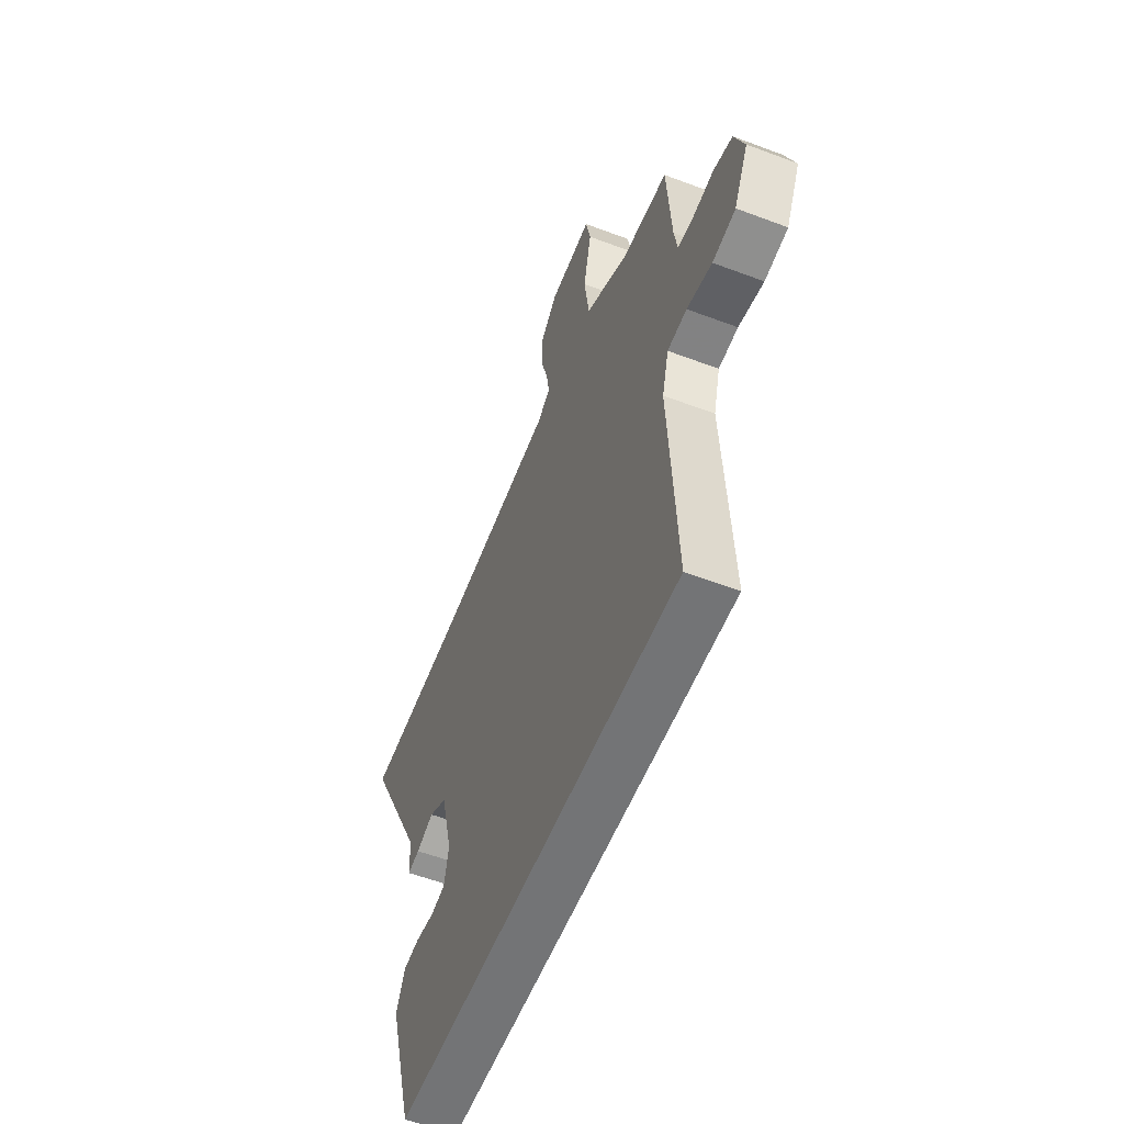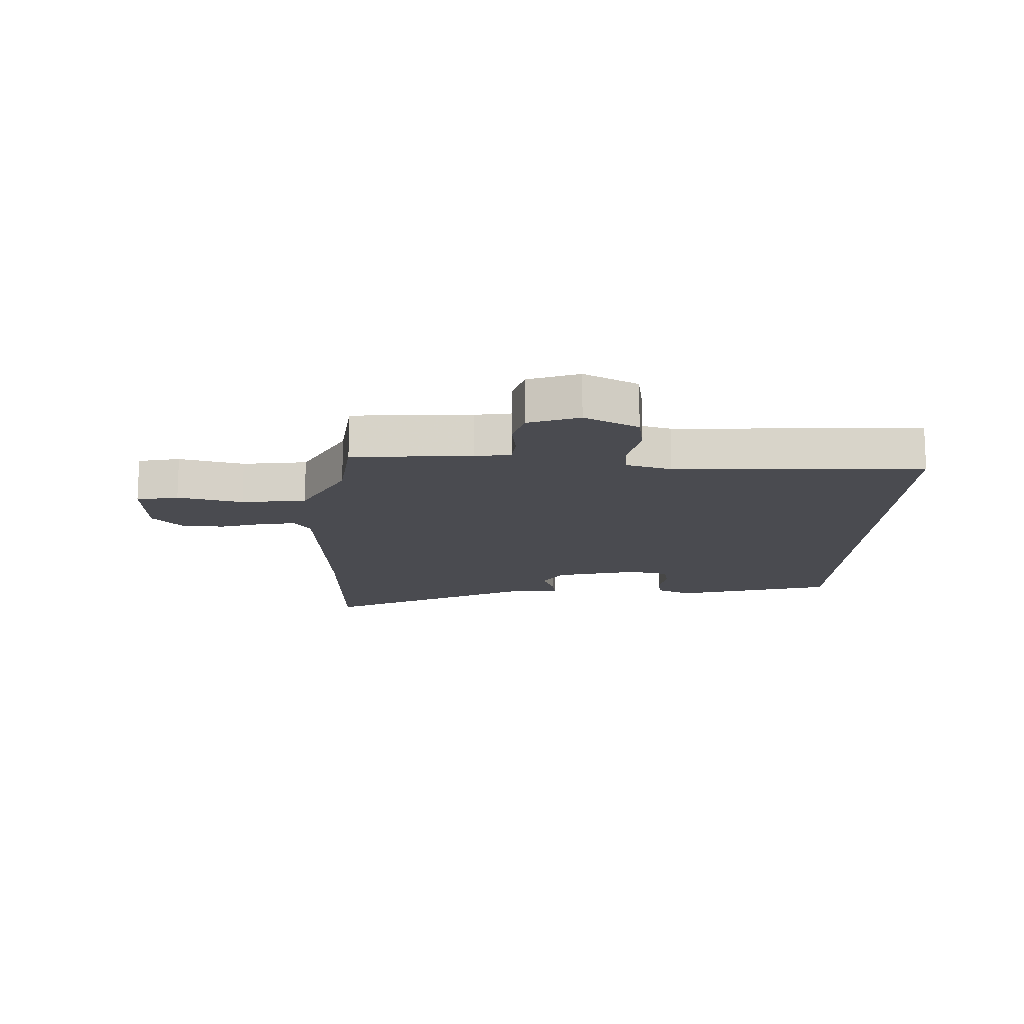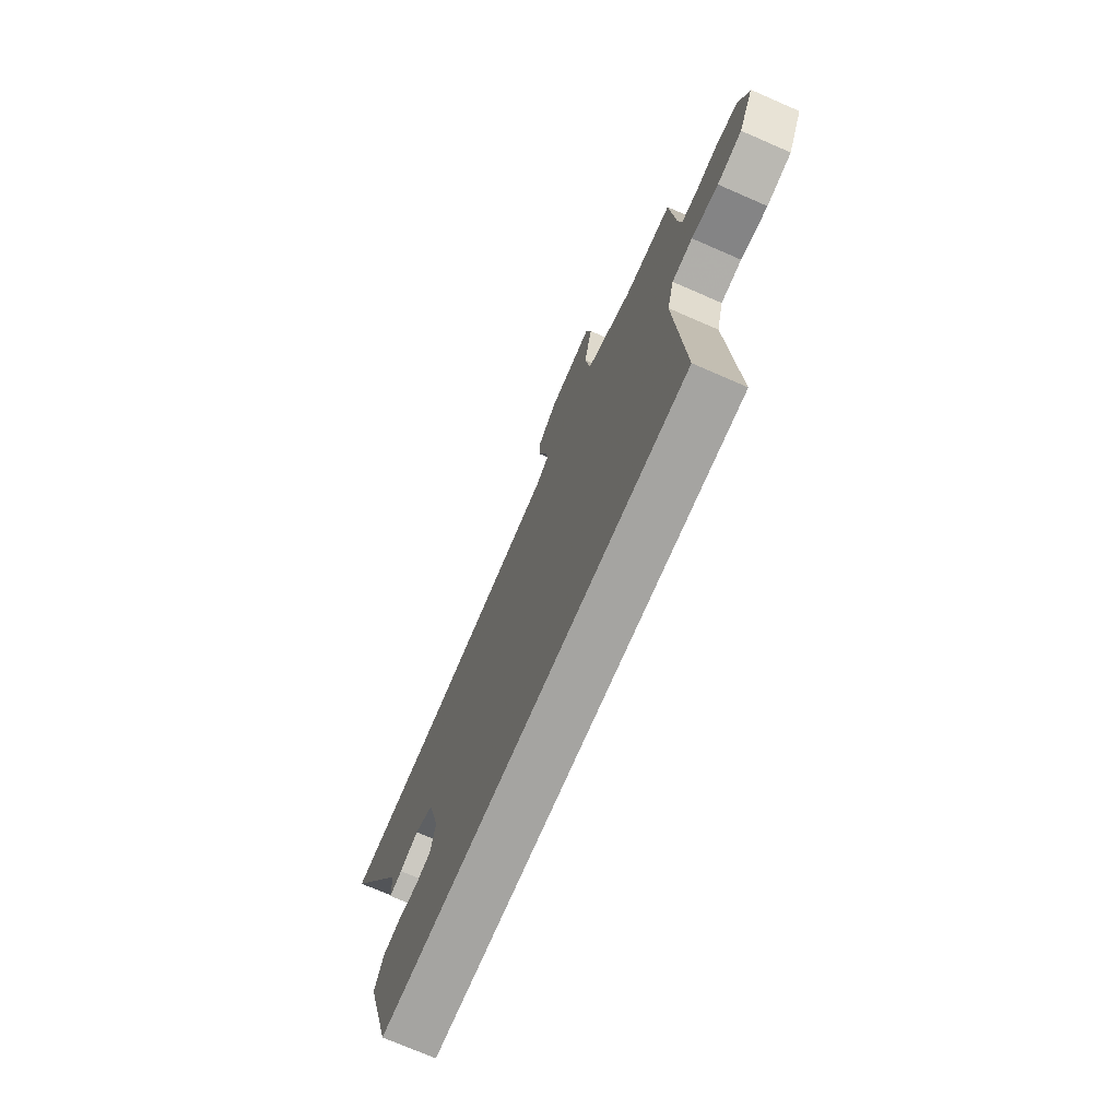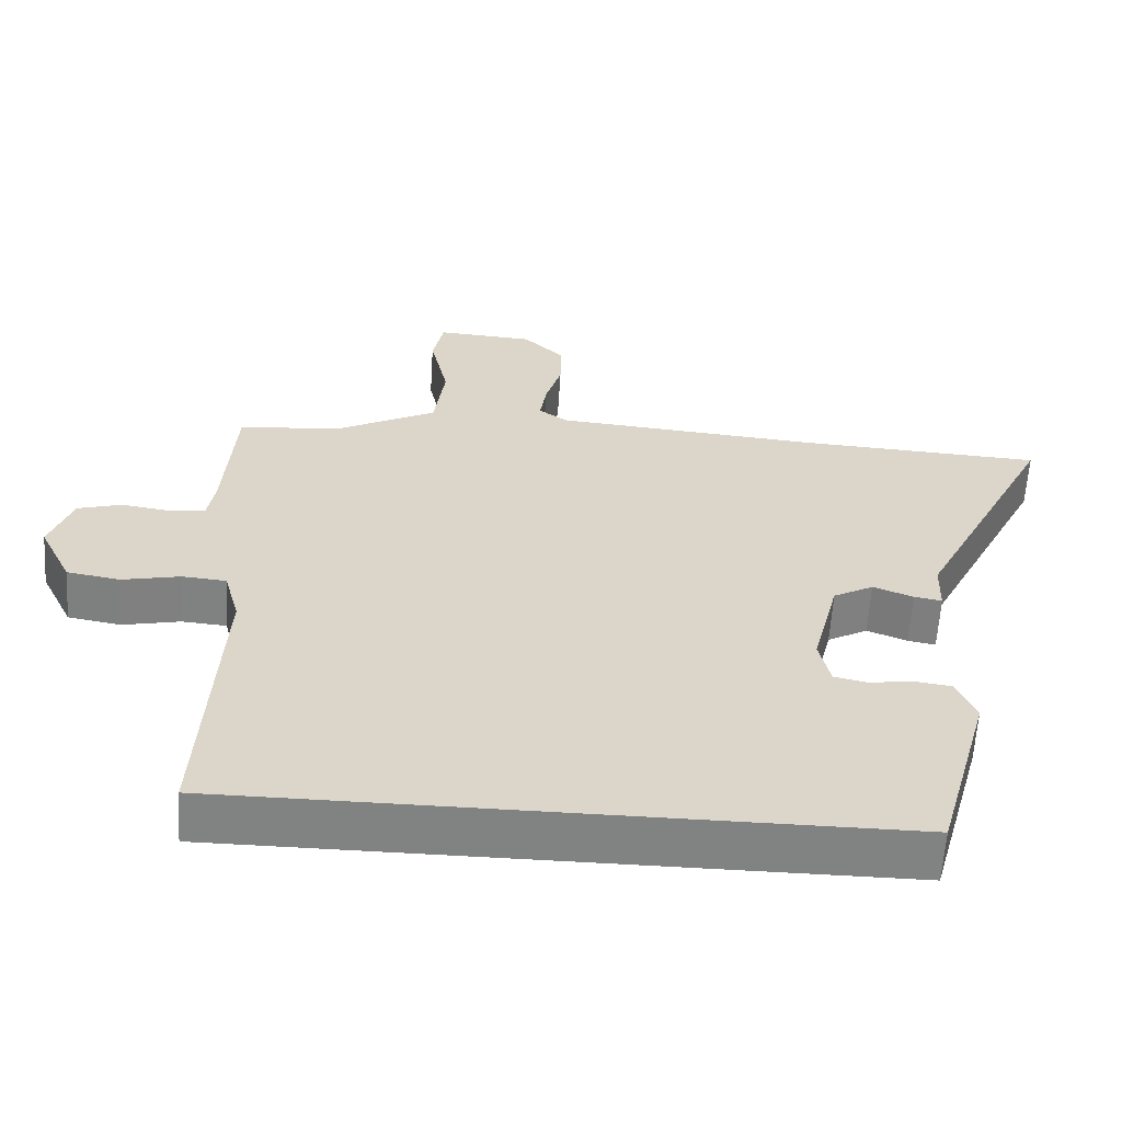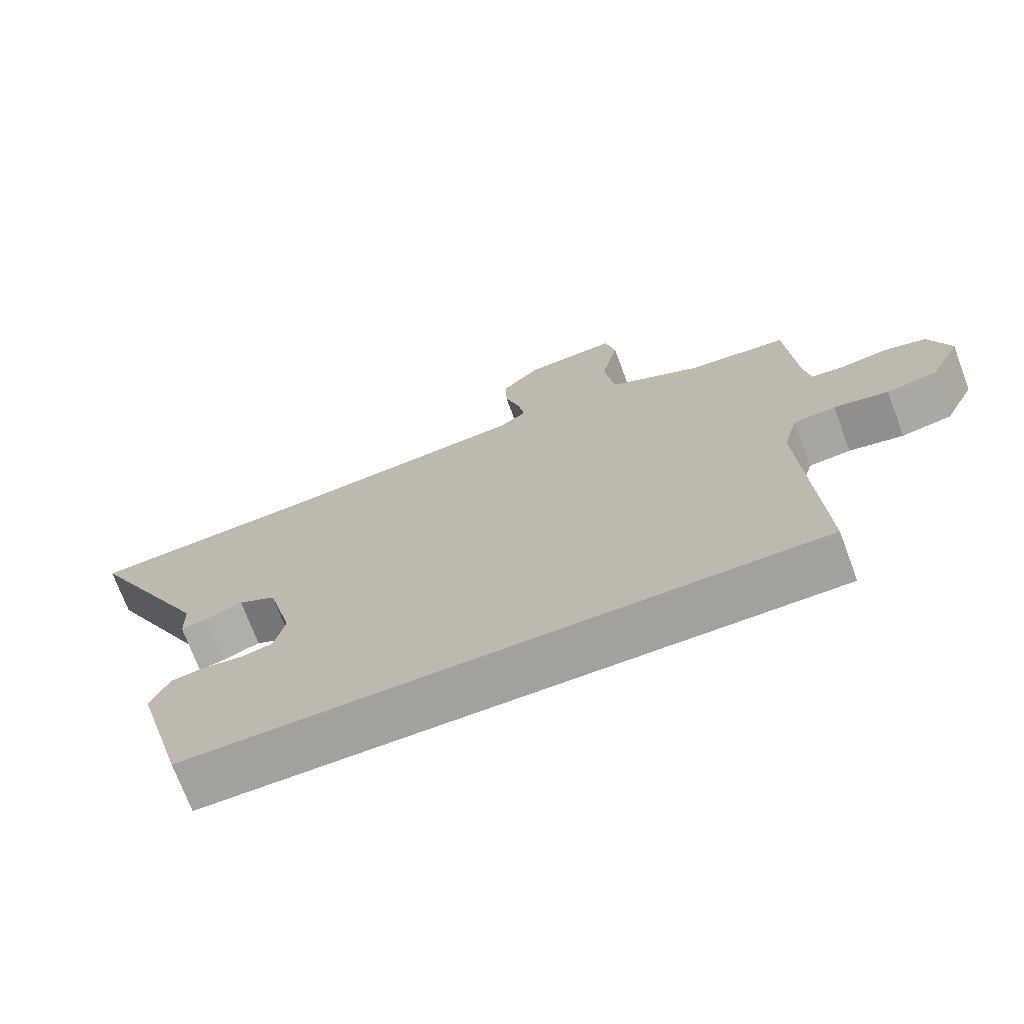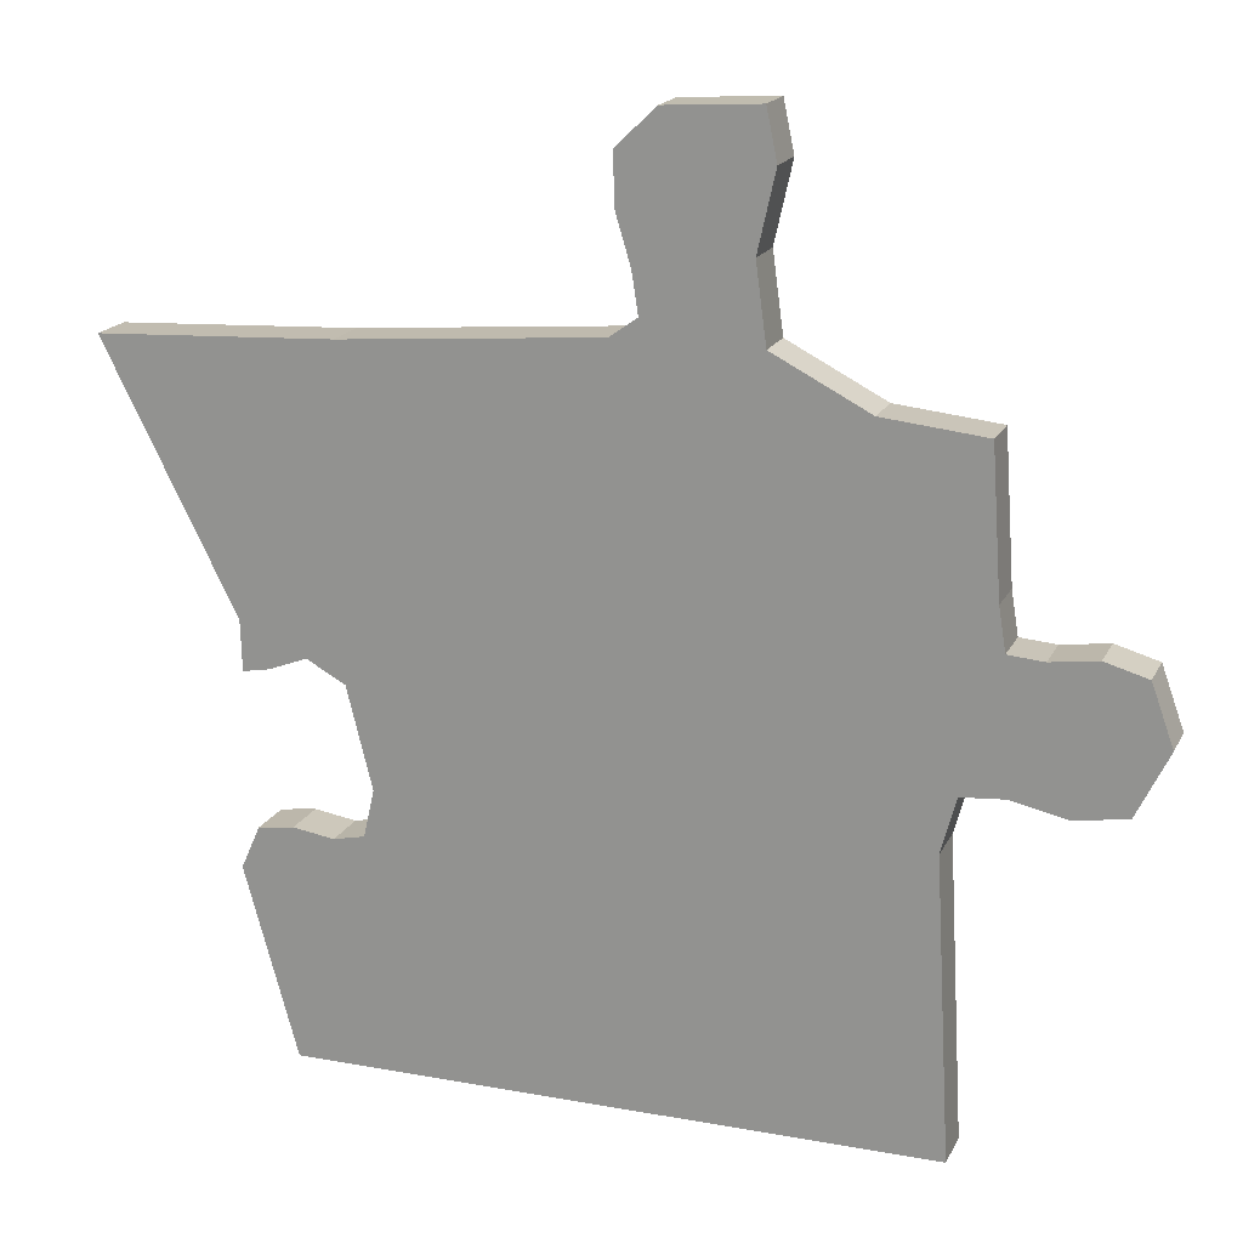
<metadata>
{"format":"obj","ext":"obj","renderer":"f3d","projection":"perspective","resolution":1024,"background":"white","views":[{"elev":-56.2,"azim":68.4,"up":"+Z"},{"elev":-14.6,"azim":87.3,"up":"+Y"},{"elev":-73.4,"azim":66.5,"up":"+Z"},{"elev":-60.6,"azim":176.4,"up":"+Z"},{"elev":-72.0,"azim":20.5,"up":"+Z"},{"elev":18.1,"azim":19.6,"up":"+Z"}]}
</metadata>
<code>
v 0.474 0.07 -0.5
v -0.433 0.07 -0.5
v -0.508 0.07 -0.231
v -0.481 0.07 -0.17
v -0.43 0.07 -0.163
v -0.371 0.07 -0.172
v -0.326 0.07 -0.162
v -0.311 0.07 -0.095
v -0.347 0.07 0.048
v -0.402 0.07 0.078
v -0.457 0.07 0.057
v -0.495 0.07 0.05
v -0.497 0.07 0.121
v -0.684 0.07 0.491
v -0.349 0.07 0.508
v 0.018 0.07 0.538
v 0.057 0.07 0.566
v 0.048 0.07 0.624
v 0.026 0.07 0.697
v 0.025 0.07 0.768
v 0.081 0.07 0.822
v 0.214 0.07 0.83
v 0.229 0.07 0.759
v 0.204 0.07 0.648
v 0.219 0.07 0.538
v 0.355 0.07 0.468
v 0.499 0.07 0.453
v 0.513 0.07 0.25
v 0.523 0.07 0.189
v 0.573 0.07 0.185
v 0.639 0.07 0.194
v 0.699 0.07 0.177
v 0.73 0.07 0.091
v 0.685 0.07 -0.001
v 0.612 0.07 -0.013
v 0.533 0.07 0.004
v 0.472 0.07 -0.001
v 0.451 0.07 -0.079
v 0.474 0 -0.5
v -0.433 0 -0.5
v -0.508 0 -0.231
v -0.481 0 -0.17
v -0.43 0 -0.163
v -0.371 0 -0.172
v -0.326 0 -0.162
v -0.311 0 -0.095
v -0.347 0 0.048
v -0.402 0 0.078
v -0.457 0 0.057
v -0.495 0 0.05
v -0.497 0 0.121
v -0.684 0 0.491
v -0.349 0 0.508
v 0.018 0 0.538
v 0.057 0 0.566
v 0.048 0 0.624
v 0.026 0 0.697
v 0.025 0 0.768
v 0.081 0 0.822
v 0.214 0 0.83
v 0.229 0 0.759
v 0.204 0 0.648
v 0.219 0 0.538
v 0.355 0 0.468
v 0.499 0 0.453
v 0.513 0 0.25
v 0.523 0 0.189
v 0.573 0 0.185
v 0.639 0 0.194
v 0.699 0 0.177
v 0.73 0 0.091
v 0.685 0 -0.001
v 0.612 0 -0.013
v 0.533 0 0.004
v 0.472 0 -0.001
v 0.451 0 -0.079
f 33 34 35 36
f 33 36 37
f 30 31 32 33
f 29 30 33 37
f 28 29 37 38
f 26 27 28 38
f 21 22 23 24
f 21 24 25
f 18 19 20 21
f 17 18 21 25
f 16 17 25 26
f 13 14 15
f 10 11 12 13
f 10 13 15 16
f 3 4 5 6
f 3 6 7
f 2 3 7
f 1 2 7
f 38 1 7 8
f 9 10 16 26
f 8 9 26 38
f 74 73 72 71
f 75 74 71
f 71 70 69 68
f 75 71 68 67
f 76 75 67 66
f 76 66 65 64
f 62 61 60 59
f 63 62 59
f 59 58 57 56
f 63 59 56 55
f 64 63 55 54
f 53 52 51
f 51 50 49 48
f 54 53 51 48
f 44 43 42 41
f 45 44 41
f 45 41 40
f 45 40 39
f 46 45 39 76
f 64 54 48 47
f 76 64 47 46
f 1 39 40 2
f 2 40 41 3
f 3 41 42 4
f 4 42 43 5
f 5 43 44 6
f 6 44 45 7
f 7 45 46 8
f 8 46 47 9
f 9 47 48 10
f 10 48 49 11
f 11 49 50 12
f 12 50 51 13
f 13 51 52 14
f 14 52 53 15
f 15 53 54 16
f 16 54 55 17
f 17 55 56 18
f 18 56 57 19
f 19 57 58 20
f 20 58 59 21
f 21 59 60 22
f 22 60 61 23
f 23 61 62 24
f 24 62 63 25
f 25 63 64 26
f 26 64 65 27
f 27 65 66 28
f 28 66 67 29
f 29 67 68 30
f 30 68 69 31
f 31 69 70 32
f 32 70 71 33
f 33 71 72 34
f 34 72 73 35
f 35 73 74 36
f 36 74 75 37
f 37 75 76 38
f 38 76 39 1

</code>
